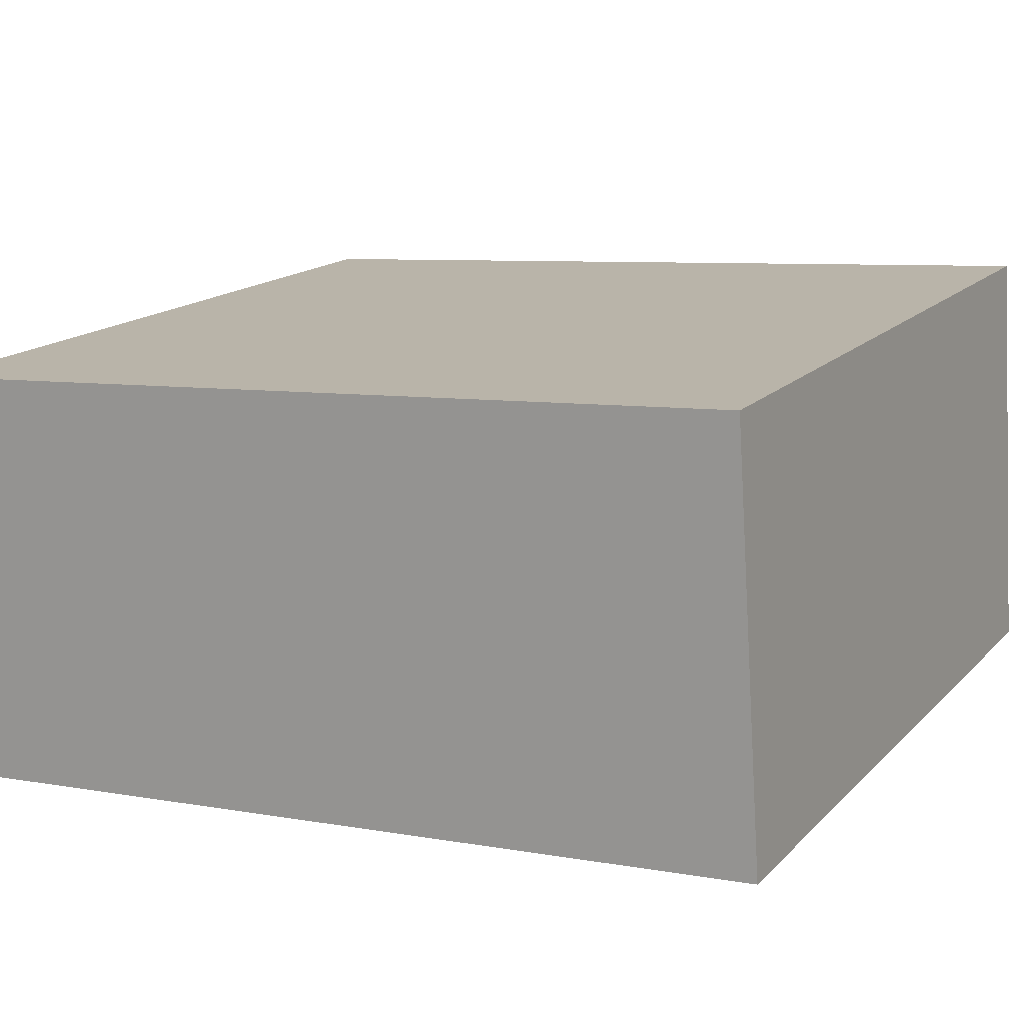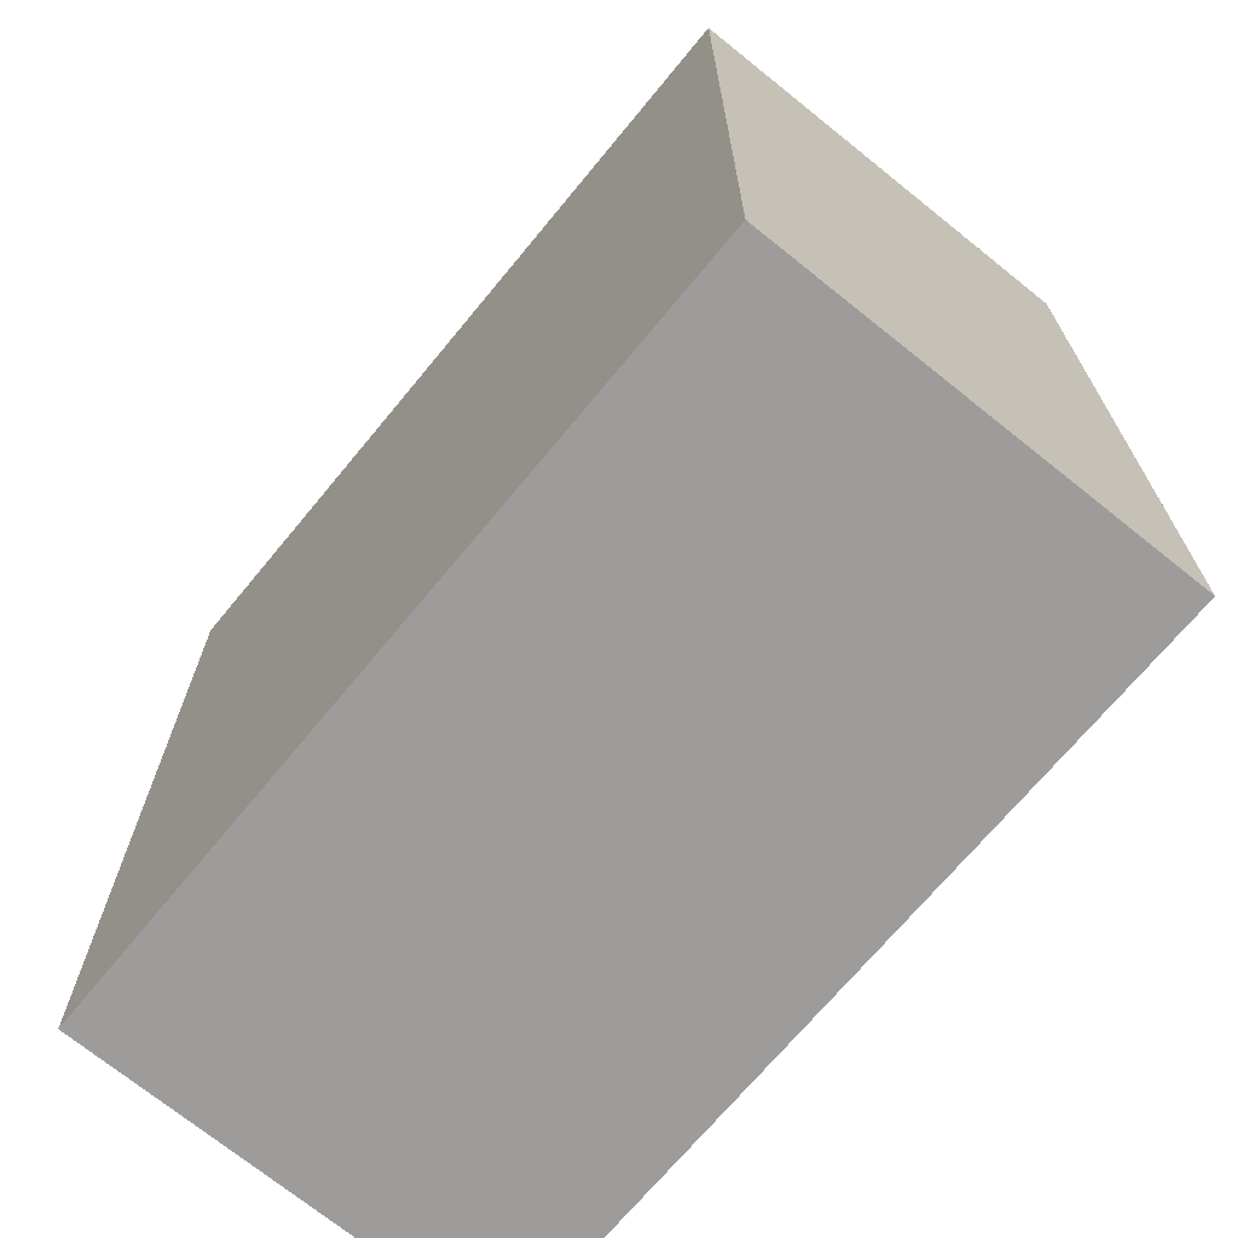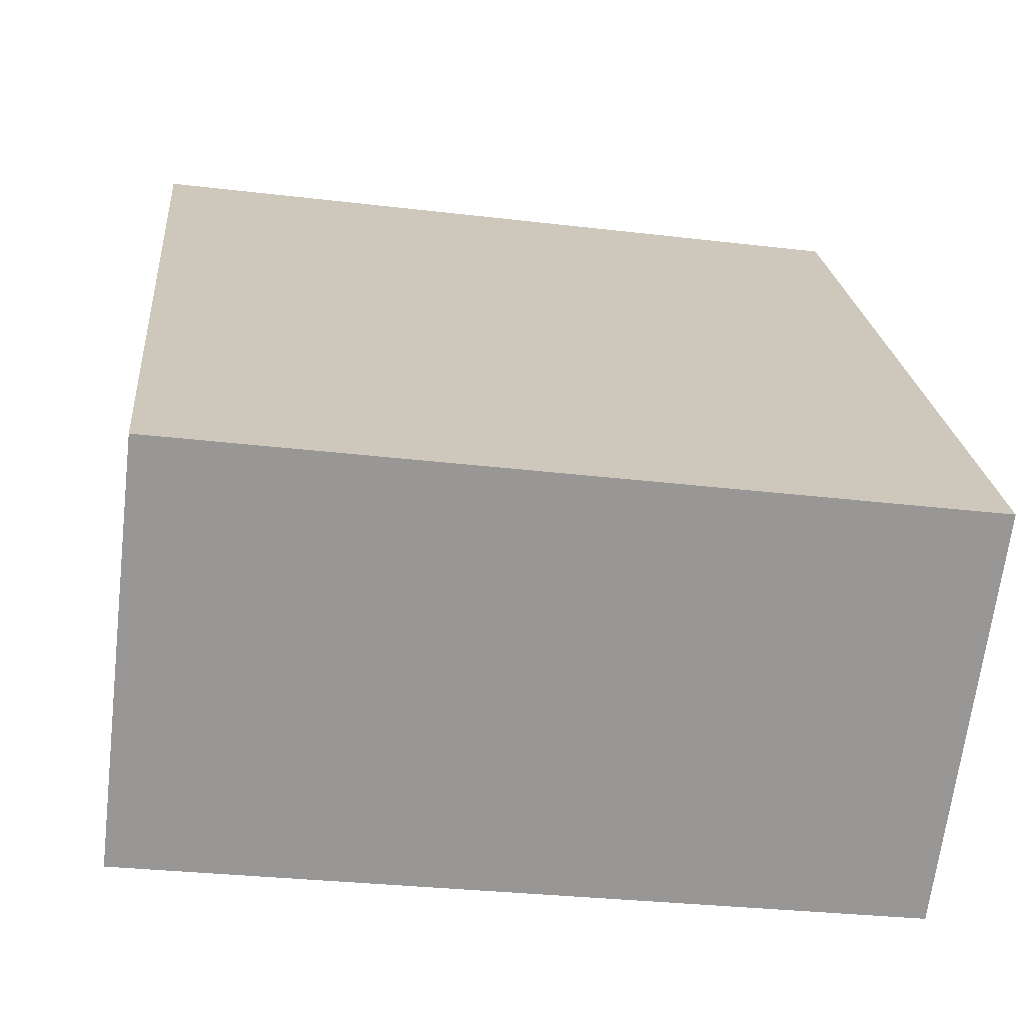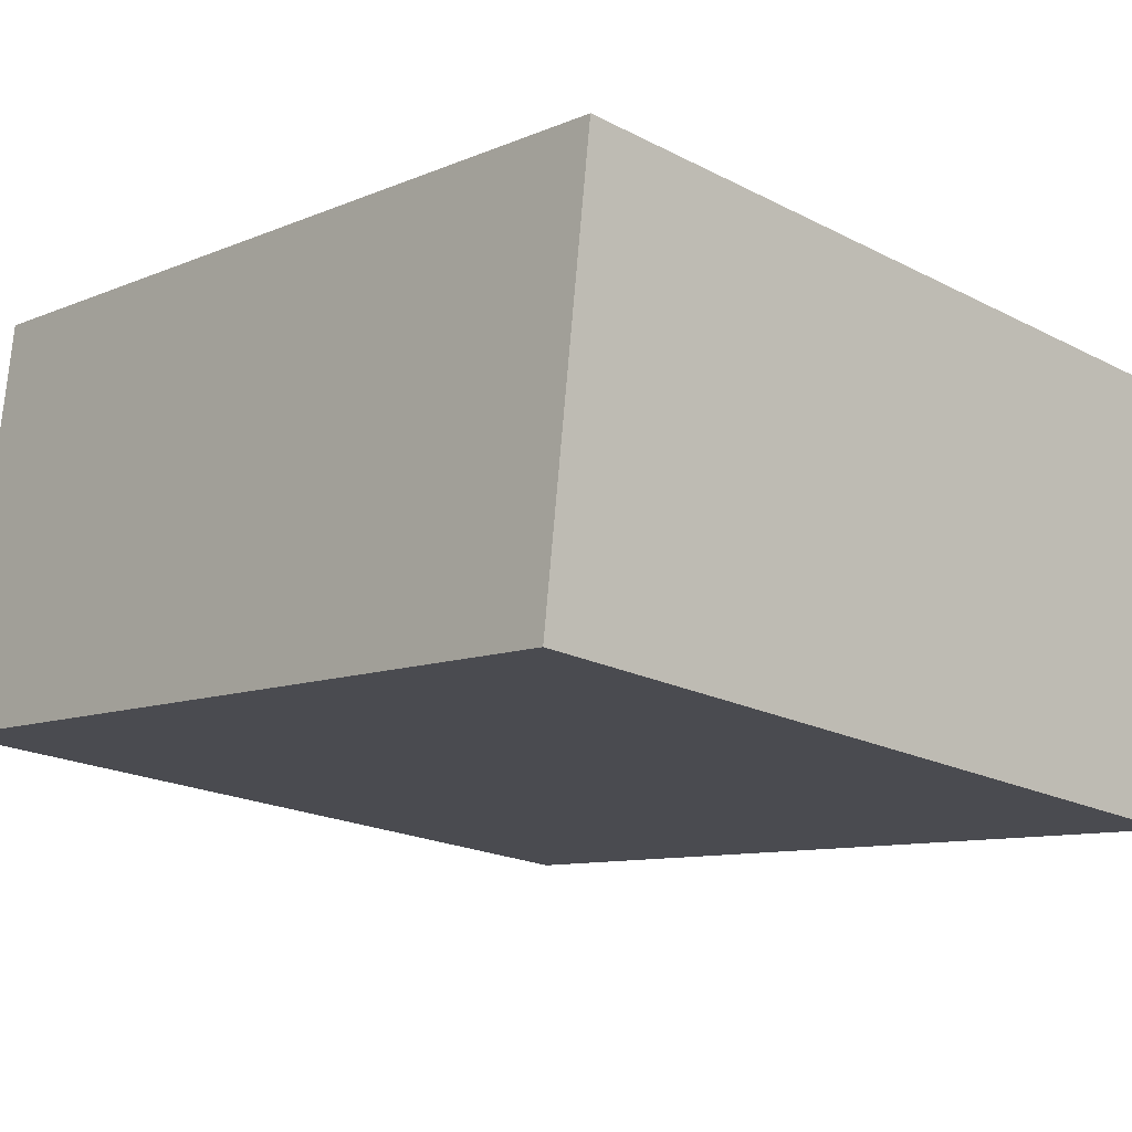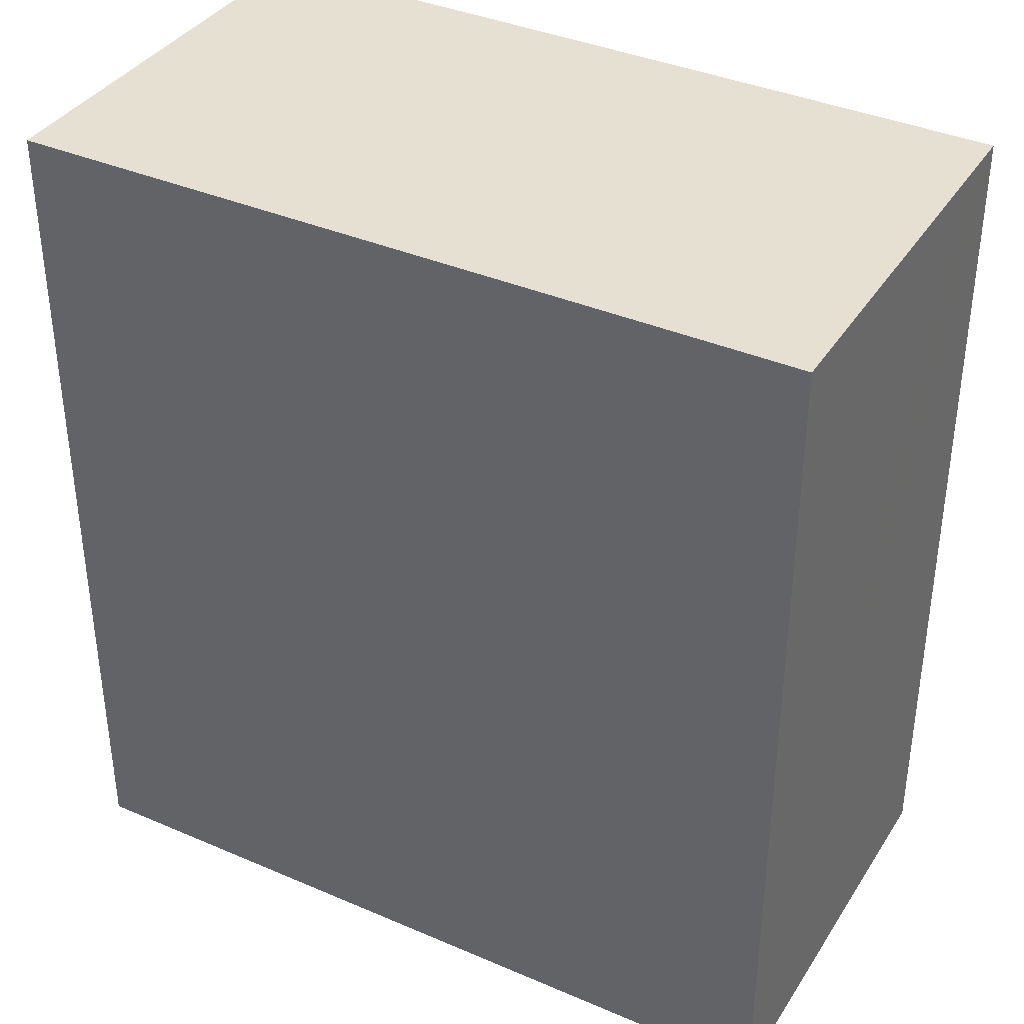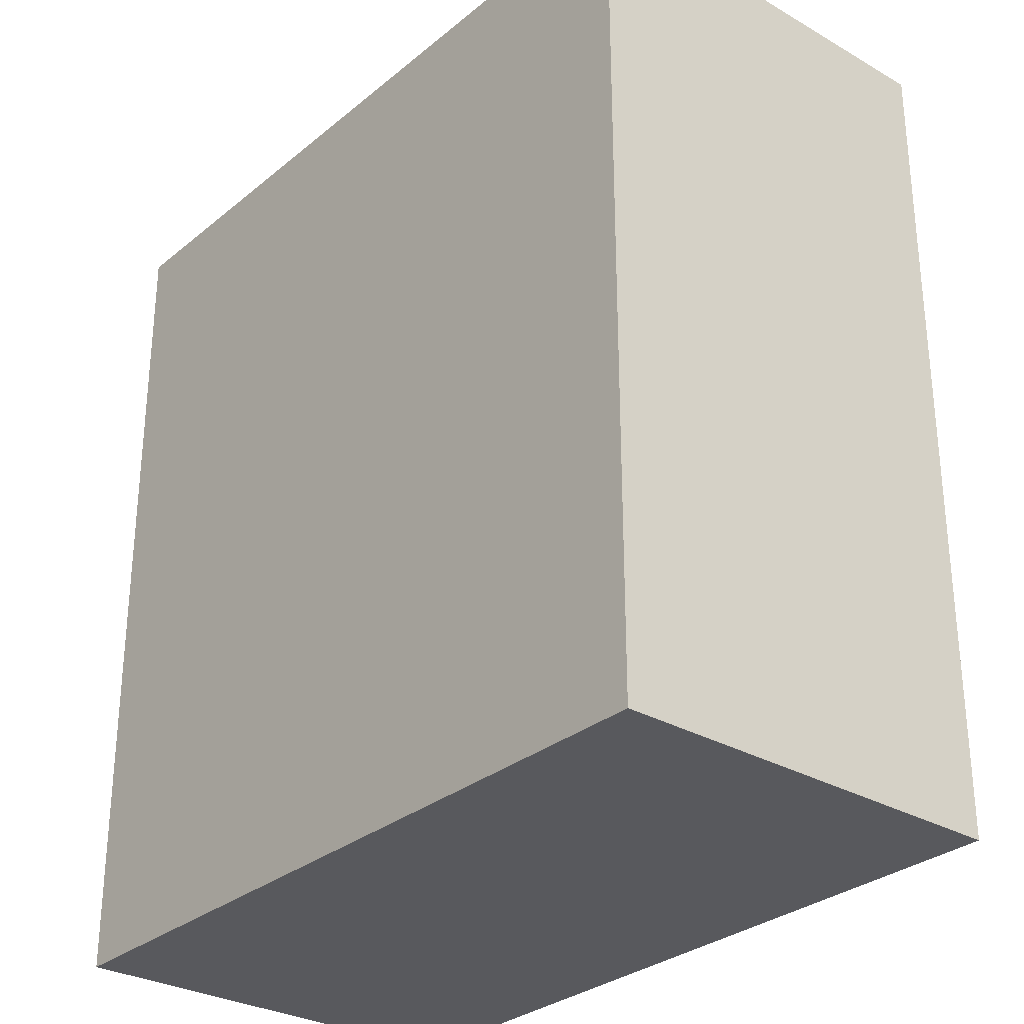
<metadata>
{"format":"obj","ext":"obj","renderer":"f3d","projection":"perspective","resolution":1024,"background":"white","views":[{"elev":7.3,"azim":117.7,"up":"+Z"},{"elev":-70.3,"azim":-122.2,"up":"+Y"},{"elev":22.2,"azim":-5.1,"up":"+Z"},{"elev":-9.6,"azim":-42.3,"up":"+Z"},{"elev":37.8,"azim":36.3,"up":"+Y"},{"elev":-30.1,"azim":57.3,"up":"+Y"}]}
</metadata>
<code>
v  0.79 14.03 6.876
v  8.31 14.03 -1.061
v  0 14.03 8.593e-16
v  11 14.03 5.528
v  12.63 14.03 -1.613
v  12.73 14.03 -0.814
v  13.51 14.03 5.196
v  13.51 -3.182e-16 5.196
v  12.63 9.877e-17 -1.613
v  12.73 4.984e-17 -0.814
v  0 0 0
v  8.31 6.497e-17 -1.061
v  0.79 -4.21e-16 6.876
v  11 -3.385e-16 5.528
g defaultobject
f 1 2 3
f 2 1 4
f 2 4 5
f 5 4 6
f 6 4 7
f 8 6 7
f 6 8 5
f 5 8 9
f 9 8 10
f 9 2 5
f 2 9 3
f 3 9 11
f 11 9 12
f 11 1 3
f 1 11 13
f 4 8 7
f 8 4 1
f 8 1 14
f 14 1 13
f 12 13 11
f 13 12 14
f 14 12 9
f 14 9 8
f 8 9 10

</code>
